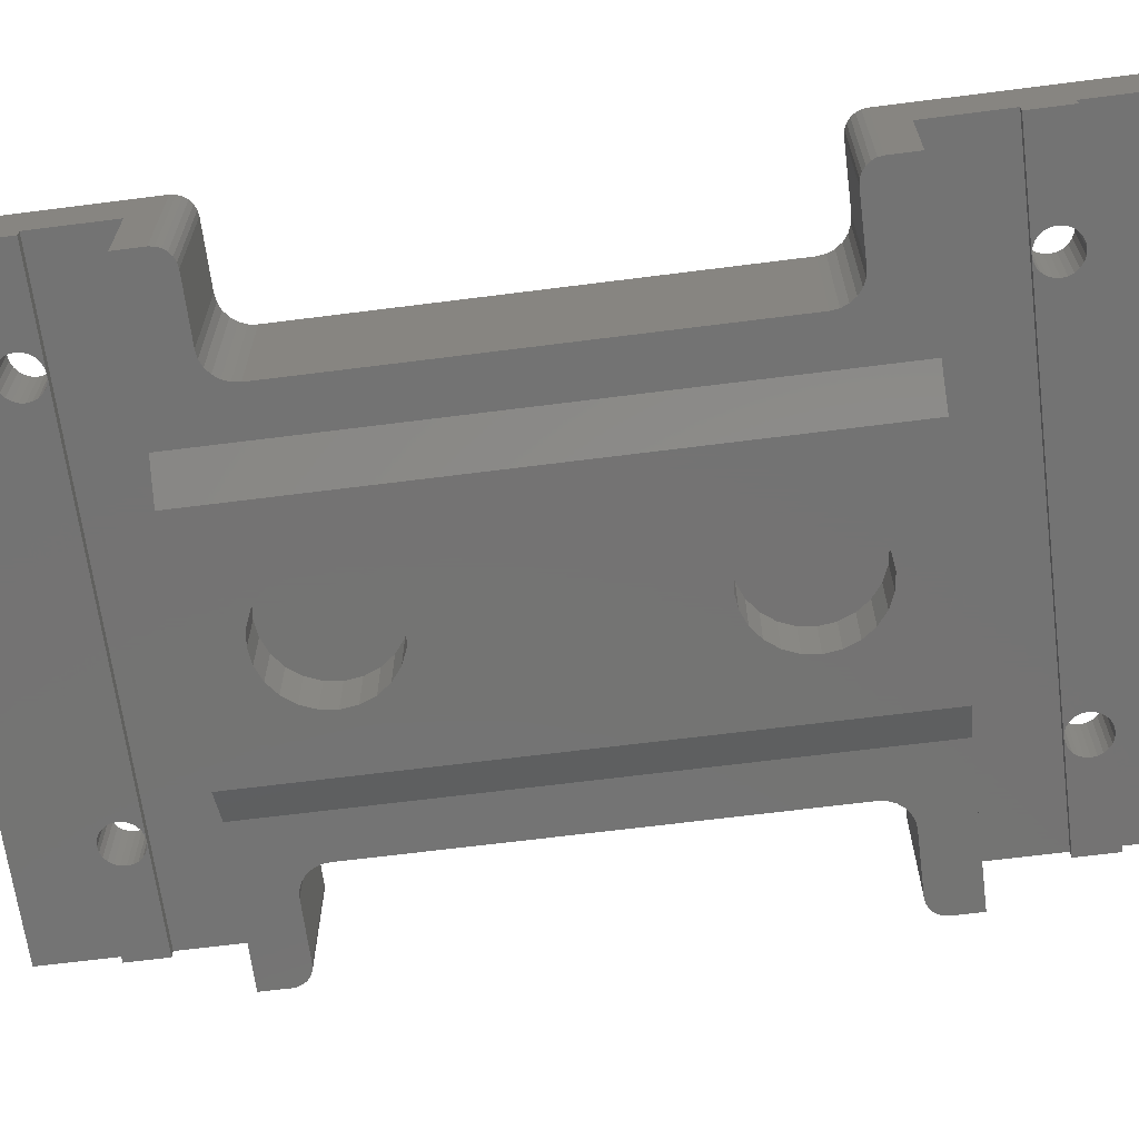
<metadata>
{"format":"stl","ext":"stl","renderer":"f3d","projection":"perspective","resolution":1024,"background":"white","views":[{"elev":-65.8,"azim":97.3,"up":"+Z"}]}
</metadata>
<code>
# stl→obj: 448 verts, 924 faces
v 334.8 450 549.9
v 334.7 450.6 544
v 334.8 450 544
v 334.7 450.6 549.9
v 347.2 471.2 534.9
v 347.4 472.8 539.9
v 347.2 471.2 539.9
v 347.4 472.8 534.9
v 330.5 465.1 549.9
v 331.2 465.4 537
v 330.5 465.1 537
v 331.2 465.4 549.9
v 329.7 465 549.9
v 329.7 465 537
v 331.2 514.6 549.9
v 330.5 514.9 537
v 331.2 514.6 537
v 330.5 514.9 549.9
v 348 474.3 539.9
v 348 474.3 534.9
v 332.6 467.2 549.9
v 332.3 466.5 537
v 332.3 466.5 549.9
v 332.6 467.2 537
v 347.4 469.6 534.9
v 348 468.1 539.9
v 348 468.1 534.9
v 347.4 469.6 539.9
v 321.5 463.5 549.9
v 321.7 464 537
v 321.5 463.5 537
v 321.7 464 549.9
v 330.6 450 549.9
v 330.7 450.6 549.9
v 330.9 451.1 549.9
v 331.2 451.5 549.9
v 331.8 465.9 549.9
v 331.6 451.8 549.9
v 332.1 452 549.9
v 332.7 452.1 549.9
v 332.7 468 549.9
v 332.7 512 549.9
v 330.6 530 549.9
v 330.7 529.5 549.9
v 330.9 529 549.9
v 331.2 528.5 549.9
v 331.8 514.1 549.9
v 331.6 528.2 549.9
v 332.1 528 549.9
v 332.3 513.5 549.9
v 332.7 527.9 549.9
v 332.6 512.8 549.9
v 333.2 452 549.9
v 333.2 528 549.9
v 333.7 451.8 549.9
v 333.7 528.2 549.9
v 334.2 451.5 549.9
v 334.2 528.5 549.9
v 334.5 451.1 549.9
v 334.5 529 549.9
v 334.7 529.5 549.9
v 334.8 530 549.9
v 321.4 440 549.9
v 330.9 449 549.9
v 321.4 463 549.9
v 331.2 448.5 549.9
v 331.6 448.2 549.9
v 332.1 448 549.9
v 385.4 440 549.9
v 322 464.4 549.9
v 322.4 464.7 549.9
v 322.9 464.9 549.9
v 323.4 465 549.9
v 330.7 449.5 549.9
v 332.7 447.9 549.9
v 333.2 448 549.9
v 333.7 448.2 549.9
v 334.2 448.5 549.9
v 334.5 449 549.9
v 334.7 449.5 549.9
v 373 448.2 549.9
v 372.6 448.5 549.9
v 372.3 449 549.9
v 372.1 449.5 549.9
v 372 450 549.9
v 373.6 448 549.9
v 374.1 447.9 549.9
v 374.6 448 549.9
v 375.1 448.2 549.9
v 375.6 448.5 549.9
v 375.9 449 549.9
v 376.1 449.5 549.9
v 376.2 450 549.9
v 376.3 465.1 549.9
v 377.1 465 549.9
v 383.4 465 549.9
v 383.9 464.9 549.9
v 384.4 464.7 549.9
v 384.8 464.4 549.9
v 385.1 464 549.9
v 385.3 463.5 549.9
v 385.4 463 549.9
v 372.1 450.6 549.9
v 372 530 549.9
v 372.1 529.5 549.9
v 372.3 451.1 549.9
v 372.3 529 549.9
v 372.6 451.5 549.9
v 372.6 528.5 549.9
v 373 451.8 549.9
v 373 528.2 549.9
v 373.6 452 549.9
v 373.6 528 549.9
v 374.1 452.1 549.9
v 374.1 527.9 549.9
v 374.1 468 549.9
v 374.6 452 549.9
v 374.2 467.2 549.9
v 374.5 466.5 549.9
v 375 465.9 549.9
v 375.1 451.8 549.9
v 375.6 465.4 549.9
v 375.6 451.5 549.9
v 375.9 451.1 549.9
v 376.1 450.6 549.9
v 374.1 512 549.9
v 374.6 528 549.9
v 374.2 512.8 549.9
v 374.5 513.5 549.9
v 375 514.1 549.9
v 375.1 528.2 549.9
v 375.6 514.6 549.9
v 375.6 528.5 549.9
v 375.9 529 549.9
v 376.3 514.9 549.9
v 376.1 529.5 549.9
v 376.2 530 549.9
v 321.4 540 549.9
v 332.1 532 549.9
v 385.4 540 549.9
v 331.6 531.8 549.9
v 331.2 531.5 549.9
v 330.9 531.1 549.9
v 321.4 517 549.9
v 321.5 516.5 549.9
v 321.7 516 549.9
v 322 515.6 549.9
v 322.4 515.3 549.9
v 322.9 515.1 549.9
v 323.4 515 549.9
v 330.7 530.6 549.9
v 329.7 515 549.9
v 332.7 532.1 549.9
v 333.2 532 549.9
v 333.7 531.8 549.9
v 334.2 531.5 549.9
v 334.5 531.1 549.9
v 334.7 530.6 549.9
v 373 531.8 549.9
v 372.6 531.5 549.9
v 372.3 531.1 549.9
v 372.1 530.6 549.9
v 373.6 532 549.9
v 374.1 532.1 549.9
v 374.6 532 549.9
v 375.1 531.8 549.9
v 375.6 531.5 549.9
v 375.9 531.1 549.9
v 376.1 530.6 549.9
v 377.1 515 549.9
v 383.4 515 549.9
v 383.9 515.1 549.9
v 384.4 515.3 549.9
v 384.8 515.6 549.9
v 385.1 516 549.9
v 385.3 516.5 549.9
v 385.4 517 549.9
v 329.7 515 537
v 323.4 515 537
v 347.4 507.2 534.9
v 348 505.7 539.9
v 348 505.7 534.9
v 347.4 507.2 539.9
v 334.7 529.5 544
v 334.8 530 544
v 347.2 508.8 534.9
v 347.2 508.8 539.9
v 347.4 510.4 534.9
v 348 511.9 539.9
v 347.4 510.4 539.9
v 348 511.9 534.9
v 321.7 516 537
v 321.5 516.5 537
v 332.6 512.8 537
v 332.3 513.5 537
v 377.1 515 537
v 383.4 515 537
v 332.7 468 537
v 332.7 512 537
v 349 504.4 539.9
v 349 504.4 534.9
v 377.1 465 537
v 383.4 465 537
v 332.7 447.9 545
v 321.4 447.9 544
v 332.7 447.9 544
v 321.4 447.9 545
v 331.8 465.9 537
v 374.1 452.1 544
v 333.2 452 544
v 332.7 452.1 544
v 333.7 451.8 544
v 334.2 451.5 544
v 334.5 451.1 544
v 373.6 452 544
v 373 451.8 544
v 372.6 451.5 544
v 372.3 451.1 544
v 372.1 450.6 544
v 372 450 544
v 333.2 448 544
v 374.1 447.9 544
v 333.7 448.2 544
v 334.2 448.5 544
v 334.5 449 544
v 334.7 449.5 544
v 373.6 448 544
v 373 448.2 544
v 372.6 448.5 544
v 372.3 449 544
v 372.1 449.5 544
v 349 513.2 539.9
v 349 513.2 534.9
v 322.9 464.9 537
v 323.4 465 537
v 376.1 450.6 544
v 376.2 450 544
v 333.2 532 544
v 332.7 532.1 545
v 332.7 532.1 544
v 332.1 448 544
v 331.6 448.2 544
v 349 466.8 539.9
v 349 466.8 534.9
v 350.3 465.8 539.9
v 351.8 465.2 534.9
v 350.3 465.8 534.9
v 351.8 465.2 539.9
v 332.7 527.9 545
v 321.4 527.9 544
v 332.7 527.9 544
v 321.4 527.9 545
v 374.1 447.9 545
v 374.6 448 544
v 375.6 514.6 537
v 376.3 514.9 537
v 322.4 464.7 537
v 385.1 464 537
v 385.3 463.5 537
v 356.5 476.6 539.9
v 355 477.2 534.9
v 356.5 476.6 534.9
v 355 477.2 539.9
v 374.1 512 537
v 374.1 468 537
v 333.7 528.2 544
v 334.2 528.5 544
v 385.1 516 537
v 385.3 516.5 537
v 322 515.6 537
v 337.4 519.9 537
v 321.4 517 537
v 321.4 519.9 537
v 322.4 515.3 537
v 322.9 515.1 537
v 331.8 514.1 537
v 337.4 460.1 537
v 321.4 463 537
v 321.4 460.1 537
v 322 464.4 537
v 374.5 466.5 537
v 375 465.9 537
v 331.2 451.5 544
v 331.6 451.8 544
v 385.4 447.9 544
v 385.4 447.9 545
v 332.7 452.1 545
v 341.3 460.1 534.9
v 341.3 519.9 534.9
v 385.4 517 537
v 332.1 532 544
v 331.6 531.8 544
v 374.1 532.1 544
v 374.1 532.1 545
v 351.8 502.8 539.9
v 353.4 502.6 534.9
v 351.8 502.8 534.9
v 353.4 502.6 539.9
v 334.5 529 544
v 334.5 531.1 544
v 334.2 531.5 544
v 384.8 515.6 537
v 384.4 515.3 537
v 383.9 515.1 537
v 353.4 515 539.9
v 351.8 514.8 534.9
v 353.4 515 534.9
v 351.8 514.8 539.9
v 332.1 528 544
v 330.7 530.6 544
v 330.9 531.1 544
v 350.3 503.4 534.9
v 350.3 503.4 539.9
v 330.9 449 544
v 331.2 448.5 544
v 330.6 530 544
v 359.4 469.6 539.9
v 359.6 471.2 534.9
v 359.4 469.6 534.9
v 359.6 471.2 539.9
v 374.2 467.2 537
v 321.4 440 545
v 385.4 440 545
v 321.4 452.1 544
v 321.4 452.1 545
v 332.1 452 544
v 330.9 451.1 544
v 330.7 450.6 544
v 330.6 450 544
v 330.7 449.5 544
v 375.6 451.5 544
v 375.9 451.1 544
v 385.4 463 537
v 357.8 475.6 539.9
v 358.8 474.3 534.9
v 358.8 474.3 539.9
v 357.8 475.6 534.9
v 353.4 477.4 534.9
v 353.4 477.4 539.9
v 350.3 514.2 534.9
v 350.3 514.2 539.9
v 330.7 529.5 544
v 385.4 460.1 545
v 369.4 460.1 537
v 385.4 460.1 537
v 321.4 460.1 545
v 365.5 460.1 534.9
v 376.1 449.5 544
v 375.9 449 544
v 351.8 477.2 539.9
v 350.3 476.6 534.9
v 351.8 477.2 534.9
v 350.3 476.6 539.9
v 349 475.6 534.9
v 355 502.8 534.9
v 356.5 503.4 534.9
v 357.8 504.4 534.9
v 358.8 505.7 534.9
v 359.4 472.8 534.9
v 359.4 507.2 534.9
v 359.6 508.8 534.9
v 365.5 519.9 534.9
v 355 514.8 534.9
v 356.5 514.2 534.9
v 357.8 513.2 534.9
v 358.8 511.9 534.9
v 359.4 510.4 534.9
v 353.4 465 534.9
v 355 465.2 534.9
v 356.5 465.8 534.9
v 357.8 466.8 534.9
v 358.8 468.1 534.9
v 369.4 519.9 537
v 375.6 448.5 544
v 357.8 466.8 539.9
v 358.8 468.1 539.9
v 349 475.6 539.9
v 331.6 528.2 544
v 331.2 528.5 544
v 333.7 531.8 544
v 384.8 464.4 537
v 356.5 465.8 539.9
v 385.4 452.1 544
v 385.4 452.1 545
v 334.7 530.6 544
v 355 502.8 539.9
v 355 514.8 539.9
v 356.5 514.2 539.9
v 356.5 503.4 539.9
v 357.8 513.2 539.9
v 357.8 504.4 539.9
v 358.8 511.9 539.9
v 358.8 505.7 539.9
v 359.4 510.4 539.9
v 359.4 507.2 539.9
v 359.6 508.8 539.9
v 374.6 452 544
v 375.1 451.8 544
v 375.1 448.2 544
v 321.4 532.1 544
v 321.4 532.1 545
v 376.3 465.1 537
v 375.6 465.4 537
v 330.9 529 544
v 385.4 540 545
v 321.4 540 545
v 374.1 452.1 545
v 384.4 464.7 537
v 383.9 464.9 537
v 353.4 465 539.9
v 355 465.2 539.9
v 359.4 472.8 539.9
v 331.2 531.5 544
v 374.2 512.8 537
v 333.2 528 544
v 375 514.1 537
v 374.5 513.5 537
v 321.4 519.9 545
v 385.4 532.1 545
v 373 528.2 544
v 372.6 528.5 544
v 372.3 529 544
v 374.1 527.9 545
v 374.6 528 544
v 374.1 527.9 544
v 375.9 529 544
v 376.1 529.5 544
v 372 530 544
v 372.1 530.6 544
v 374.6 532 544
v 372.3 531.1 544
v 372.6 531.5 544
v 372.1 529.5 544
v 376.1 530.6 544
v 375.9 531.1 544
v 373.6 532 544
v 373 531.8 544
v 373.6 528 544
v 385.4 519.9 545
v 385.4 527.9 545
v 385.4 532.1 544
v 385.4 527.9 544
v 385.4 519.9 537
v 375.1 531.8 544
v 376.2 530 544
v 375.6 531.5 544
v 375.1 528.2 544
v 375.6 528.5 544
f 1 2 3
f 2 1 4
f 5 6 7
f 6 5 8
f 9 10 11
f 10 9 12
f 13 11 14
f 11 13 9
f 15 16 17
f 16 15 18
f 8 19 6
f 19 8 20
f 21 22 23
f 22 21 24
f 25 26 27
f 26 25 28
f 29 30 31
f 30 29 32
f 5 28 25
f 28 5 7
f 33 12 9
f 12 33 34
f 12 34 35
f 12 35 36
f 12 36 37
f 37 36 38
f 37 38 39
f 37 39 23
f 23 39 40
f 23 40 21
f 21 40 41
f 41 40 42
f 15 43 18
f 43 15 44
f 44 15 45
f 45 15 46
f 46 15 47
f 46 47 48
f 48 47 49
f 49 47 50
f 49 50 51
f 51 50 52
f 51 52 42
f 51 42 40
f 51 40 53
f 51 53 54
f 54 53 55
f 54 55 56
f 56 55 57
f 56 57 58
f 58 57 59
f 58 59 60
f 60 59 4
f 60 4 61
f 61 4 1
f 61 1 62
f 63 64 65
f 64 63 66
f 66 63 67
f 67 63 68
f 68 63 69
f 65 64 29
f 29 64 32
f 32 64 70
f 70 64 71
f 71 64 72
f 72 64 73
f 73 64 74
f 73 74 33
f 73 33 13
f 13 33 9
f 68 69 75
f 75 69 76
f 76 69 77
f 77 69 78
f 78 69 79
f 79 69 80
f 80 69 1
f 1 69 81
f 1 81 82
f 1 82 83
f 1 83 62
f 62 83 84
f 62 84 85
f 81 69 86
f 86 69 87
f 87 69 88
f 88 69 89
f 89 69 90
f 90 69 91
f 91 69 92
f 92 69 93
f 93 69 94
f 94 69 95
f 95 69 96
f 96 69 97
f 97 69 98
f 98 69 99
f 99 69 100
f 100 69 101
f 101 69 102
f 103 104 85
f 104 103 105
f 105 103 106
f 105 106 107
f 107 106 108
f 107 108 109
f 109 108 110
f 109 110 111
f 111 110 112
f 111 112 113
f 113 112 114
f 113 114 115
f 115 114 116
f 116 114 117
f 116 117 118
f 118 117 119
f 119 117 120
f 120 117 121
f 120 121 122
f 122 121 123
f 122 123 124
f 122 124 94
f 94 124 125
f 94 125 93
f 115 126 127
f 126 115 116
f 127 126 128
f 127 128 129
f 127 129 130
f 127 130 131
f 131 130 132
f 131 132 133
f 133 132 134
f 134 132 135
f 134 135 136
f 136 135 137
f 138 139 140
f 139 138 141
f 141 138 142
f 142 138 143
f 143 138 144
f 143 144 145
f 143 145 146
f 143 146 147
f 143 147 148
f 143 148 149
f 143 149 150
f 143 150 151
f 151 150 43
f 43 150 152
f 43 152 18
f 140 139 153
f 140 153 154
f 140 154 155
f 140 155 156
f 140 156 157
f 140 157 158
f 140 158 62
f 140 62 159
f 159 62 160
f 160 62 161
f 161 62 162
f 162 62 104
f 104 62 85
f 140 159 163
f 140 163 164
f 140 164 165
f 140 165 166
f 140 166 167
f 140 167 168
f 140 168 169
f 140 169 137
f 140 137 135
f 140 135 170
f 140 170 171
f 140 171 172
f 140 172 173
f 140 173 174
f 140 174 175
f 140 175 176
f 140 176 177
f 178 150 179
f 150 178 152
f 180 181 182
f 181 180 183
f 62 184 61
f 184 62 185
f 186 183 180
f 183 186 187
f 188 189 190
f 189 188 191
f 145 192 146
f 192 145 193
f 50 194 52
f 194 50 195
f 18 178 16
f 178 18 152
f 171 196 197
f 196 171 170
f 188 187 186
f 187 188 190
f 42 198 41
f 198 42 199
f 182 200 201
f 200 182 181
f 202 96 203
f 96 202 95
f 204 205 206
f 205 204 207
f 23 208 37
f 208 23 22
f 209 210 211
f 210 209 212
f 212 209 213
f 213 209 214
f 214 209 2
f 2 209 3
f 3 209 215
f 3 215 216
f 3 216 217
f 3 217 218
f 3 218 219
f 3 219 220
f 221 222 206
f 222 221 223
f 222 223 224
f 222 224 225
f 222 225 226
f 222 226 3
f 222 3 227
f 227 3 228
f 228 3 229
f 229 3 230
f 230 3 231
f 231 3 220
f 191 232 189
f 232 191 233
f 79 226 225
f 226 79 80
f 234 73 235
f 73 234 72
f 57 212 213
f 212 57 55
f 93 236 237
f 236 93 125
f 238 239 240
f 239 238 154
f 239 154 153
f 67 241 242
f 241 67 68
f 27 243 244
f 243 27 26
f 245 246 247
f 246 245 248
f 249 250 251
f 250 249 252
f 253 254 222
f 254 253 88
f 88 253 87
f 135 255 256
f 255 135 132
f 59 213 214
f 213 59 57
f 257 72 234
f 72 257 71
f 258 101 259
f 101 258 100
f 260 261 262
f 261 260 263
f 264 116 265
f 116 264 126
f 266 58 267
f 58 266 56
f 268 176 175
f 176 268 269
f 146 270 147
f 270 146 192
f 271 272 273
f 272 271 193
f 193 271 192
f 192 271 270
f 270 271 274
f 274 271 275
f 275 271 179
f 179 271 178
f 178 271 16
f 16 271 17
f 17 271 276
f 276 271 195
f 195 271 194
f 194 271 199
f 199 271 277
f 278 277 279
f 277 278 31
f 277 31 30
f 277 30 280
f 277 280 257
f 277 257 234
f 277 234 235
f 277 235 14
f 277 14 11
f 277 11 10
f 277 10 208
f 277 208 22
f 277 22 24
f 277 24 198
f 277 198 199
f 281 120 282
f 120 281 119
f 38 283 284
f 283 38 36
f 285 253 222
f 253 285 286
f 4 214 2
f 214 4 59
f 210 287 211
f 287 210 53
f 287 53 40
f 271 288 277
f 288 271 289
f 73 14 235
f 14 73 13
f 269 177 176
f 177 269 290
f 291 141 292
f 141 291 139
f 239 291 240
f 291 239 139
f 139 239 153
f 239 293 240
f 293 239 294
f 295 296 297
f 296 295 298
f 60 267 58
f 267 60 299
f 156 300 157
f 300 156 301
f 302 173 303
f 173 302 174
f 303 172 304
f 172 303 173
f 305 306 307
f 306 305 308
f 304 171 197
f 171 304 172
f 144 193 145
f 193 144 272
f 150 275 179
f 275 150 149
f 309 249 251
f 249 309 49
f 249 49 51
f 149 274 275
f 274 149 148
f 310 143 151
f 143 310 311
f 200 312 201
f 312 200 313
f 314 66 315
f 66 314 64
f 316 151 43
f 151 316 310
f 317 318 319
f 318 317 320
f 321 119 281
f 119 321 118
f 82 228 229
f 228 82 81
f 204 322 207
f 322 204 323
f 323 204 253
f 323 253 286
f 324 287 211
f 287 324 325
f 324 326 205
f 326 324 211
f 205 326 284
f 205 284 283
f 205 283 327
f 205 327 328
f 205 328 329
f 205 241 206
f 241 205 242
f 242 205 315
f 315 205 314
f 314 205 330
f 330 205 329
f 124 331 332
f 331 124 123
f 39 284 326
f 284 39 38
f 283 35 327
f 35 283 36
f 265 118 321
f 118 265 116
f 259 102 333
f 102 259 101
f 227 253 222
f 253 227 86
f 253 86 87
f 334 335 336
f 335 334 337
f 263 338 261
f 338 263 339
f 80 3 226
f 3 80 1
f 76 223 221
f 223 76 77
f 217 106 218
f 106 217 108
f 308 340 306
f 340 308 341
f 55 210 212
f 210 55 53
f 342 43 44
f 43 342 316
f 343 344 345
f 344 343 277
f 277 343 279
f 279 343 346
f 344 288 347
f 288 344 277
f 91 348 349
f 348 91 92
f 330 64 314
f 64 330 74
f 350 351 352
f 351 350 353
f 328 33 329
f 33 328 34
f 186 8 5
f 8 186 180
f 8 180 20
f 20 180 182
f 20 182 354
f 354 182 201
f 354 201 351
f 351 201 312
f 351 312 352
f 352 312 297
f 352 297 338
f 338 297 296
f 338 296 261
f 261 296 355
f 261 355 262
f 262 355 356
f 262 356 337
f 337 356 357
f 337 357 335
f 335 357 358
f 335 358 359
f 359 358 360
f 359 360 318
f 318 360 361
f 289 186 5
f 186 289 188
f 188 289 191
f 191 289 233
f 233 289 340
f 340 289 306
f 306 289 362
f 306 362 307
f 307 362 363
f 363 362 364
f 364 362 365
f 365 362 366
f 366 362 367
f 367 362 361
f 361 362 347
f 288 246 347
f 246 288 247
f 247 288 244
f 244 288 27
f 27 288 25
f 25 288 5
f 5 288 289
f 347 246 368
f 347 368 369
f 347 369 370
f 347 370 371
f 347 371 372
f 347 372 319
f 347 319 318
f 347 318 361
f 253 206 222
f 206 253 204
f 287 326 211
f 326 287 39
f 39 287 40
f 66 242 315
f 242 66 67
f 68 206 241
f 206 68 204
f 204 68 75
f 327 34 328
f 34 327 35
f 362 344 347
f 344 362 373
f 329 74 330
f 74 329 33
f 90 349 374
f 349 90 91
f 375 372 371
f 372 375 376
f 353 354 351
f 354 353 377
f 32 280 30
f 280 32 70
f 12 208 10
f 208 12 37
f 46 378 379
f 378 46 48
f 155 238 380
f 238 155 154
f 381 100 258
f 100 381 99
f 382 371 370
f 371 382 375
f 383 384 285
f 286 69 323
f 69 286 102
f 102 286 285
f 102 285 384
f 102 384 343
f 102 343 345
f 102 345 333
f 157 385 158
f 385 157 300
f 61 299 60
f 299 61 184
f 65 31 278
f 31 65 29
f 218 103 219
f 103 218 106
f 190 183 187
f 183 190 189
f 183 189 181
f 181 189 200
f 200 189 232
f 200 232 341
f 200 341 313
f 313 341 308
f 313 308 295
f 295 308 298
f 298 308 305
f 298 305 386
f 386 305 387
f 386 387 388
f 386 388 389
f 389 388 390
f 389 390 391
f 391 390 392
f 391 392 393
f 393 392 394
f 393 394 395
f 395 394 396
f 41 24 21
f 24 41 198
f 334 262 337
f 262 334 260
f 92 237 348
f 237 92 93
f 231 83 230
f 83 231 84
f 383 397 209
f 397 383 398
f 398 383 331
f 331 383 332
f 332 383 236
f 236 383 237
f 237 383 285
f 254 285 222
f 285 254 399
f 285 399 374
f 285 374 349
f 285 349 348
f 285 348 237
f 400 239 240
f 239 400 401
f 122 402 403
f 402 122 94
f 47 195 50
f 195 47 276
f 52 199 42
f 199 52 194
f 404 44 45
f 44 404 342
f 313 297 312
f 297 313 295
f 138 405 406
f 405 138 140
f 341 233 340
f 233 341 232
f 280 71 257
f 71 280 70
f 343 325 346
f 325 343 287
f 287 343 407
f 407 343 384
f 407 383 209
f 383 407 384
f 97 408 409
f 408 97 98
f 407 215 209
f 215 407 112
f 112 407 114
f 410 369 368
f 369 410 411
f 120 403 282
f 403 120 122
f 20 377 19
f 377 20 354
f 336 359 412
f 359 336 335
f 230 82 229
f 82 230 83
f 78 225 224
f 225 78 79
f 170 256 196
f 256 170 135
f 254 89 399
f 89 254 88
f 400 310 316
f 310 400 311
f 311 400 413
f 413 400 292
f 292 400 291
f 291 400 240
f 250 309 251
f 309 250 400
f 309 400 378
f 378 400 379
f 379 400 404
f 404 400 342
f 342 400 316
f 69 322 323
f 322 69 63
f 414 126 264
f 126 414 128
f 54 266 415
f 266 54 56
f 89 374 399
f 374 89 90
f 416 129 417
f 129 416 130
f 48 309 378
f 309 48 49
f 219 85 220
f 85 219 103
f 417 128 414
f 128 417 129
f 376 319 372
f 319 376 317
f 132 416 255
f 416 132 130
f 287 209 211
f 209 287 407
f 411 370 369
f 370 411 382
f 81 227 228
f 227 81 86
f 94 202 402
f 202 94 95
f 243 247 244
f 247 243 245
f 112 216 215
f 216 112 110
f 223 78 224
f 78 223 77
f 397 407 209
f 407 397 117
f 407 117 114
f 249 415 251
f 415 249 54
f 54 249 51
f 220 84 231
f 84 220 85
f 121 397 398
f 397 121 117
f 123 398 331
f 398 123 121
f 156 380 301
f 380 156 155
f 6 28 7
f 28 6 19
f 28 19 26
f 26 19 377
f 26 377 243
f 243 377 353
f 243 353 245
f 245 353 350
f 245 350 248
f 248 350 339
f 248 339 410
f 410 339 263
f 410 263 411
f 411 263 382
f 382 263 260
f 382 260 334
f 382 334 375
f 375 334 336
f 375 336 376
f 376 336 317
f 317 336 412
f 317 412 320
f 216 108 217
f 108 216 110
f 125 332 236
f 332 125 124
f 63 207 322
f 207 63 65
f 207 65 205
f 205 65 325
f 325 65 346
f 346 65 279
f 279 65 278
f 324 205 325
f 412 318 320
f 318 412 359
f 302 175 174
f 175 302 268
f 144 418 272
f 418 144 138
f 272 418 273
f 418 138 252
f 252 138 401
f 252 401 400
f 401 138 406
f 400 250 252
f 141 413 292
f 413 141 142
f 158 185 62
f 185 158 385
f 389 357 356
f 357 389 391
f 298 355 296
f 355 298 386
f 393 360 358
f 360 393 395
f 395 361 360
f 361 395 396
f 386 356 355
f 356 386 389
f 391 358 357
f 358 391 393
f 405 401 406
f 401 405 239
f 239 405 294
f 294 405 419
f 109 420 421
f 420 109 111
f 421 107 109
f 107 421 422
f 47 17 276
f 17 47 15
f 390 364 365
f 364 390 388
f 423 424 425
f 424 423 127
f 127 423 115
f 387 307 363
f 307 387 305
f 136 426 134
f 426 136 427
f 428 162 104
f 162 428 429
f 165 293 430
f 293 165 294
f 294 165 164
f 431 160 161
f 160 431 432
f 433 104 105
f 104 433 428
f 392 367 394
f 367 392 366
f 168 434 169
f 434 168 435
f 293 238 240
f 238 293 380
f 380 293 301
f 301 293 300
f 300 293 385
f 385 293 185
f 185 293 436
f 185 436 437
f 185 437 432
f 185 432 431
f 185 431 429
f 185 429 428
f 415 425 251
f 425 415 266
f 425 266 267
f 425 267 299
f 425 299 184
f 425 184 185
f 425 185 438
f 438 185 420
f 420 185 421
f 421 185 422
f 422 185 433
f 433 185 428
f 249 418 252
f 418 249 439
f 439 249 423
f 439 423 440
f 441 440 442
f 177 439 140
f 439 177 290
f 439 290 443
f 140 439 440
f 140 440 419
f 419 440 441
f 140 419 405
f 166 430 444
f 430 166 165
f 396 367 361
f 367 396 394
f 137 427 136
f 427 137 445
f 167 435 168
f 435 167 446
f 438 423 425
f 423 438 113
f 423 113 115
f 127 447 424
f 447 127 131
f 441 430 293
f 430 441 444
f 444 441 446
f 446 441 435
f 435 441 434
f 434 441 445
f 424 442 425
f 442 424 447
f 442 447 448
f 442 448 426
f 442 426 427
f 442 427 445
f 442 445 441
f 134 448 133
f 448 134 426
f 388 363 364
f 363 388 387
f 163 437 436
f 437 163 159
f 167 444 446
f 444 167 166
f 429 161 162
f 161 429 431
f 423 251 425
f 251 423 249
f 169 445 137
f 445 169 434
f 294 436 293
f 436 294 163
f 163 294 164
f 390 366 392
f 366 390 365
f 294 441 293
f 441 294 419
f 442 423 425
f 423 442 440
f 418 271 273
f 271 418 373
f 373 418 443
f 443 418 439
f 271 362 289
f 362 271 373
f 111 438 420
f 438 111 113
f 437 160 432
f 160 437 159
f 131 448 447
f 448 131 133
f 422 105 107
f 105 422 433
f 96 409 203
f 409 96 97
f 148 270 274
f 270 148 147
f 339 352 338
f 352 339 350
f 248 368 246
f 368 248 410
f 98 381 408
f 381 98 99
f 311 142 143
f 142 311 413
f 204 221 206
f 221 204 76
f 76 204 75
f 373 264 265
f 264 373 414
f 414 373 417
f 417 373 416
f 416 373 255
f 255 373 443
f 255 443 256
f 256 443 196
f 196 443 197
f 197 443 304
f 304 443 303
f 303 443 302
f 302 443 268
f 268 443 269
f 269 443 290
f 344 403 345
f 403 344 282
f 282 344 281
f 281 344 321
f 321 344 265
f 265 344 373
f 345 403 402
f 345 402 202
f 345 202 203
f 345 203 409
f 345 409 408
f 345 408 381
f 345 381 258
f 345 258 259
f 345 259 333
f 379 45 46
f 45 379 404

</code>
